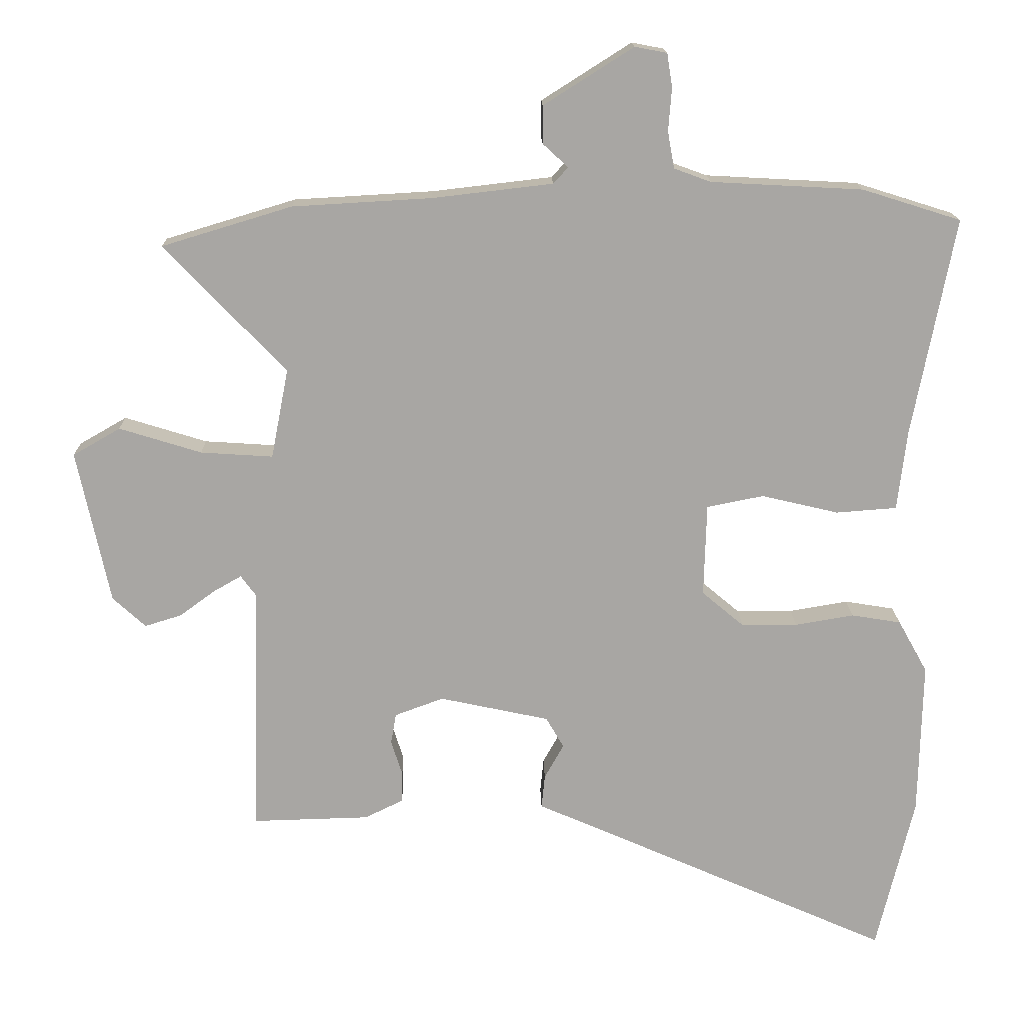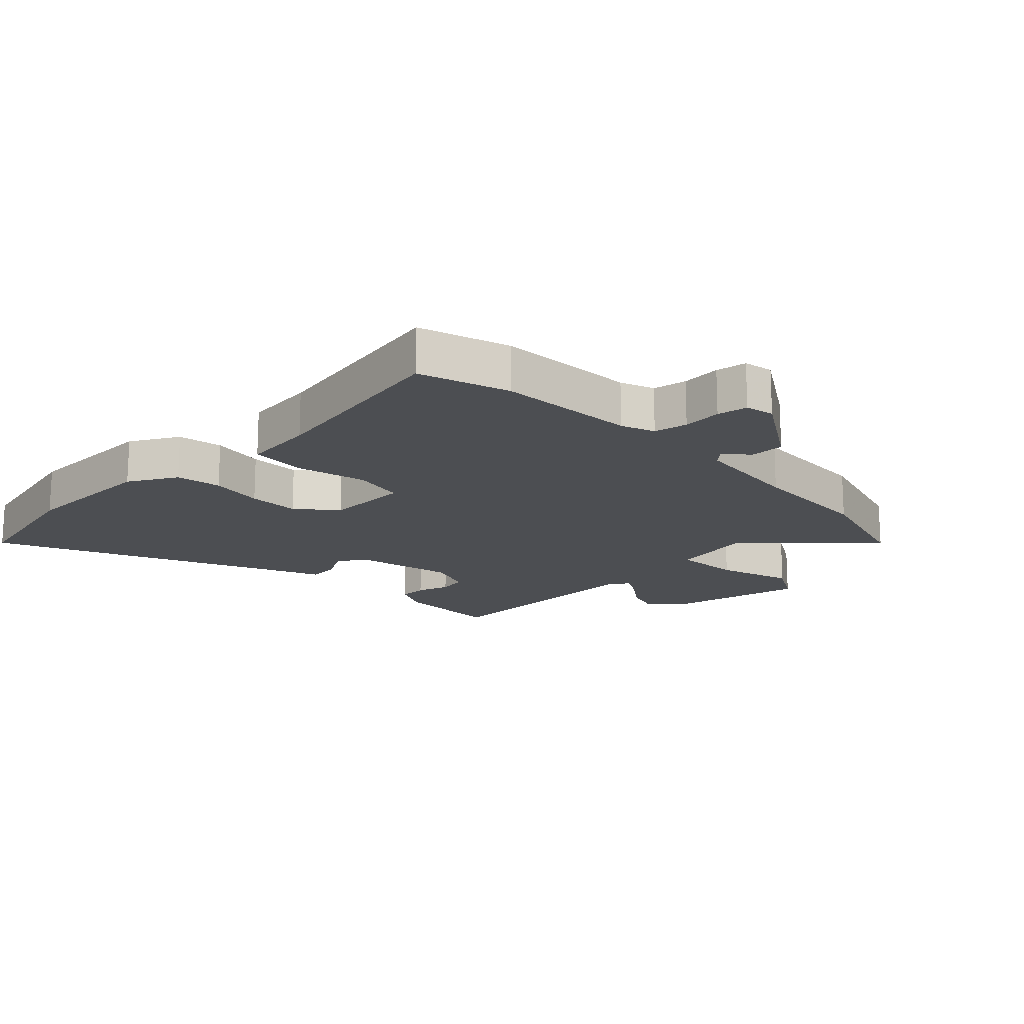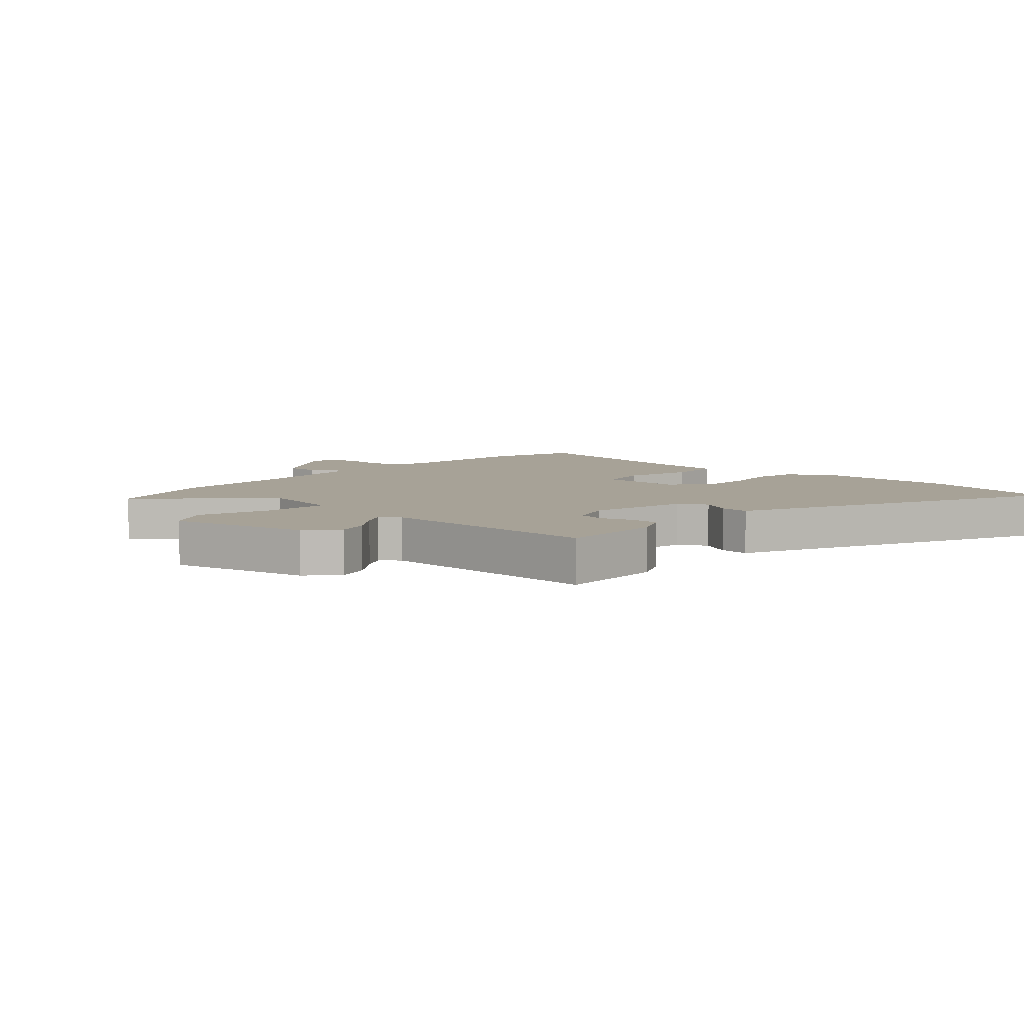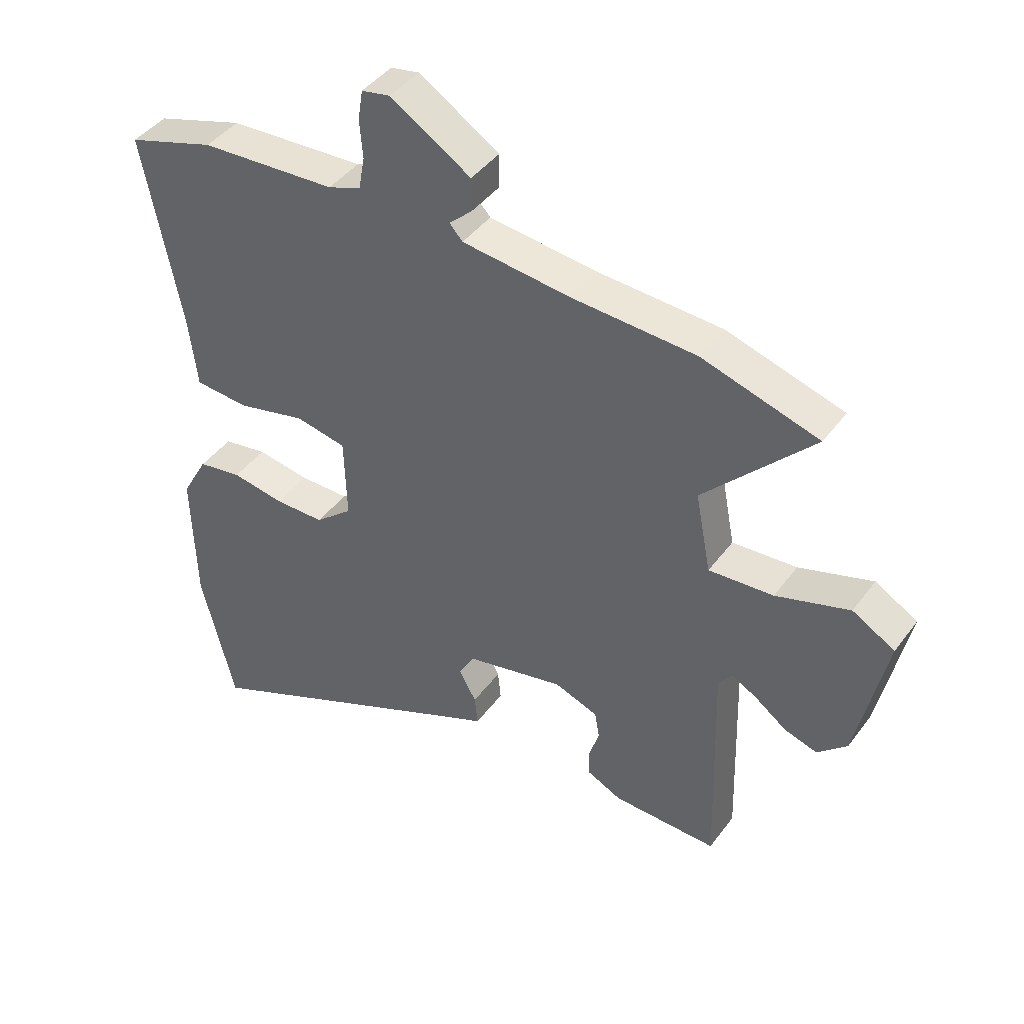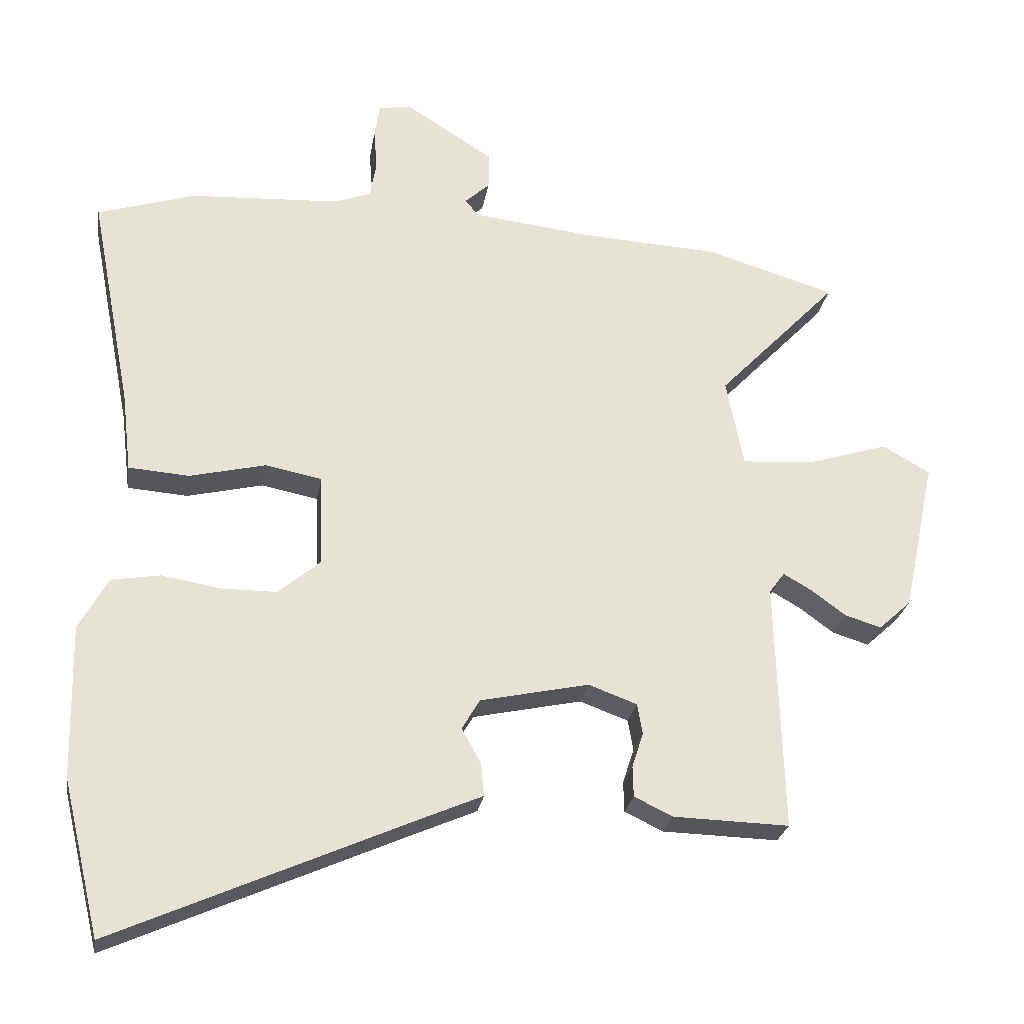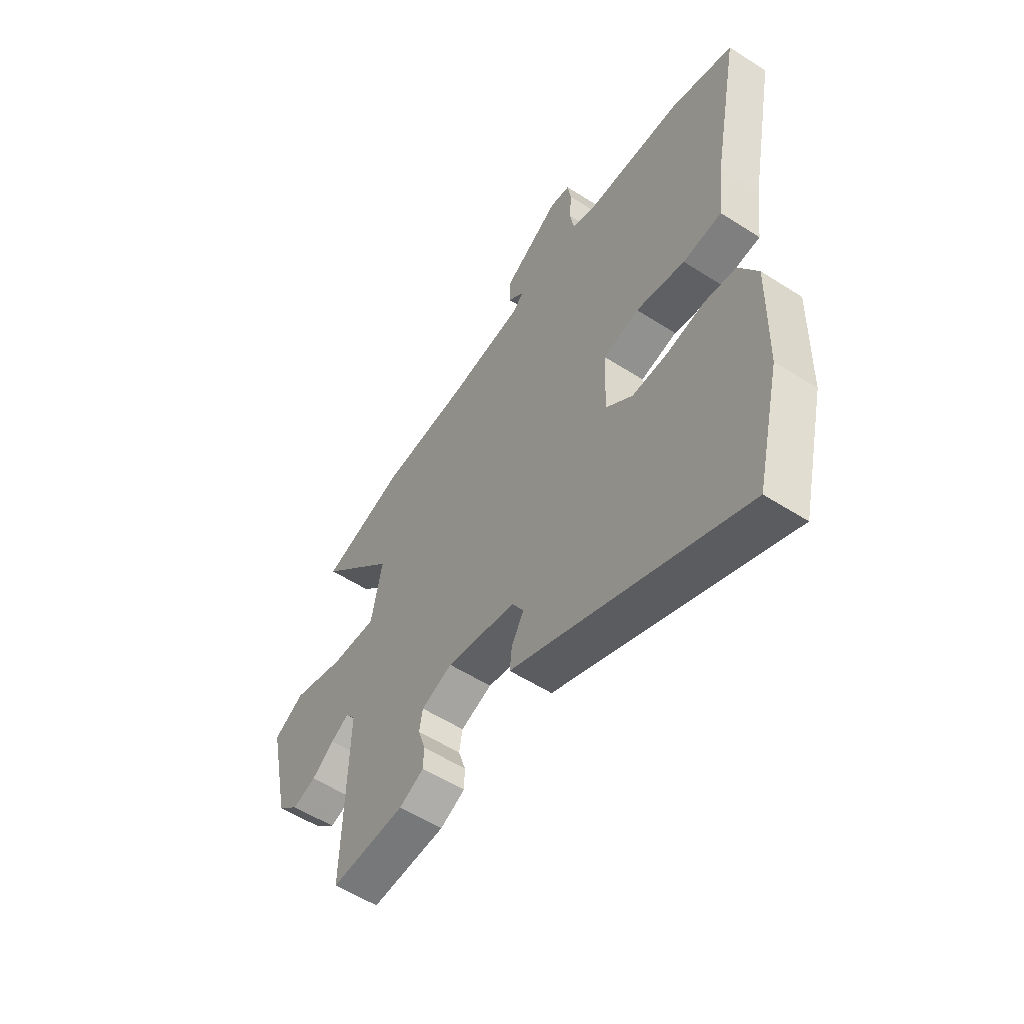
<metadata>
{"format":"obj","ext":"obj","renderer":"f3d","projection":"perspective","resolution":1024,"background":"white","views":[{"elev":15.8,"azim":179.0,"up":"+Z"},{"elev":-16.7,"azim":-45.8,"up":"+Y"},{"elev":6.6,"azim":132.3,"up":"+Y"},{"elev":42.8,"azim":33.6,"up":"+Z"},{"elev":-25.6,"azim":-9.0,"up":"+Z"},{"elev":-56.0,"azim":-123.9,"up":"+Z"}]}
</metadata>
<code>
v -0.535 0.07 0.489
v -0.388 0.07 0.535
v -0.161 0.07 0.547
v -0.106 0.07 0.567
v -0.096 0.07 0.622
v -0.101 0.07 0.686
v -0.093 0.07 0.736
v -0.045 0.07 0.745
v 0.089 0.07 0.66
v 0.089 0.07 0.604
v 0.051 0.07 0.569
v 0.073 0.07 0.545
v 0.253 0.07 0.524
v 0.461 0.07 0.512
v 0.656 0.07 0.453
v 0.474 0.07 0.263
v 0.5 0.07 0.129
v 0.608 0.07 0.136
v 0.731 0.07 0.174
v 0.802 0.07 0.133
v 0.753 0.07 -0.097
v 0.704 0.07 -0.142
v 0.649 0.07 -0.125
v 0.596 0.07 -0.086
v 0.554 0.07 -0.062
v 0.531 0.07 -0.093
v 0.542 0.07 -0.47
v 0.367 0.07 -0.465
v 0.309 0.07 -0.437
v 0.308 0.07 -0.391
v 0.325 0.07 -0.338
v 0.317 0.07 -0.292
v 0.244 0.07 -0.265
v 0.08 0.07 -0.3
v 0.053 0.07 -0.346
v 0.082 0.07 -0.398
v 0.087 0.07 -0.448
v -0.01 0.07 -0.49
v -0.455 0.07 -0.686
v -0.511 0.07 -0.453
v -0.516 0.07 -0.222
v -0.472 0.07 -0.143
v -0.398 0.07 -0.131
v -0.31 0.07 -0.146
v -0.226 0.07 -0.146
v -0.163 0.07 -0.093
v -0.167 0.07 0.046
v -0.252 0.07 0.063
v -0.367 0.07 0.036
v -0.458 0.07 0.043
v -0.472 0.07 0.162
v -0.535 0 0.489
v -0.388 0 0.535
v -0.161 0 0.547
v -0.106 0 0.567
v -0.096 0 0.622
v -0.101 0 0.686
v -0.093 0 0.736
v -0.045 0 0.745
v 0.089 0 0.66
v 0.089 0 0.604
v 0.051 0 0.569
v 0.073 0 0.545
v 0.253 0 0.524
v 0.461 0 0.512
v 0.656 0 0.453
v 0.474 0 0.263
v 0.5 0 0.129
v 0.608 0 0.136
v 0.731 0 0.174
v 0.802 0 0.133
v 0.753 0 -0.097
v 0.704 0 -0.142
v 0.649 0 -0.125
v 0.596 0 -0.086
v 0.554 0 -0.062
v 0.531 0 -0.093
v 0.542 0 -0.47
v 0.367 0 -0.465
v 0.309 0 -0.437
v 0.308 0 -0.391
v 0.325 0 -0.338
v 0.317 0 -0.292
v 0.244 0 -0.265
v 0.08 0 -0.3
v 0.053 0 -0.346
v 0.082 0 -0.398
v 0.087 0 -0.448
v -0.01 0 -0.49
v -0.455 0 -0.686
v -0.511 0 -0.453
v -0.516 0 -0.222
v -0.472 0 -0.143
v -0.398 0 -0.131
v -0.31 0 -0.146
v -0.226 0 -0.146
v -0.163 0 -0.093
v -0.167 0 0.046
v -0.252 0 0.063
v -0.367 0 0.036
v -0.458 0 0.043
v -0.472 0 0.162
f 48 49 50 51
f 47 48 51 1
f 41 42 43 44
f 41 44 45
f 38 39 40 41
f 38 41 45
f 35 36 37 38
f 35 38 45 46
f 28 29 30 31
f 26 27 28 31
f 25 26 31 32
f 21 22 23 24
f 21 24 25
f 18 19 20 21
f 17 18 21 25
f 13 14 15 16
f 12 13 16 17
f 8 9 10 11
f 6 7 8 11
f 5 6 11 12
f 4 5 12 17
f 47 1 2 3
f 34 35 46 47
f 33 34 47 3
f 17 25 32 33
f 3 4 17 33
f 102 101 100 99
f 52 102 99 98
f 95 94 93 92
f 96 95 92
f 92 91 90 89
f 96 92 89
f 89 88 87 86
f 97 96 89 86
f 82 81 80 79
f 82 79 78 77
f 83 82 77 76
f 75 74 73 72
f 76 75 72
f 72 71 70 69
f 76 72 69 68
f 67 66 65 64
f 68 67 64 63
f 62 61 60 59
f 62 59 58 57
f 63 62 57 56
f 68 63 56 55
f 54 53 52 98
f 98 97 86 85
f 54 98 85 84
f 84 83 76 68
f 84 68 55 54
f 1 52 53 2
f 2 53 54 3
f 3 54 55 4
f 4 55 56 5
f 5 56 57 6
f 6 57 58 7
f 7 58 59 8
f 8 59 60 9
f 9 60 61 10
f 10 61 62 11
f 11 62 63 12
f 12 63 64 13
f 13 64 65 14
f 14 65 66 15
f 15 66 67 16
f 16 67 68 17
f 17 68 69 18
f 18 69 70 19
f 19 70 71 20
f 20 71 72 21
f 21 72 73 22
f 22 73 74 23
f 23 74 75 24
f 24 75 76 25
f 25 76 77 26
f 26 77 78 27
f 27 78 79 28
f 28 79 80 29
f 29 80 81 30
f 30 81 82 31
f 31 82 83 32
f 32 83 84 33
f 33 84 85 34
f 34 85 86 35
f 35 86 87 36
f 36 87 88 37
f 37 88 89 38
f 38 89 90 39
f 39 90 91 40
f 40 91 92 41
f 41 92 93 42
f 42 93 94 43
f 43 94 95 44
f 44 95 96 45
f 45 96 97 46
f 46 97 98 47
f 47 98 99 48
f 48 99 100 49
f 49 100 101 50
f 50 101 102 51
f 51 102 52 1

</code>
